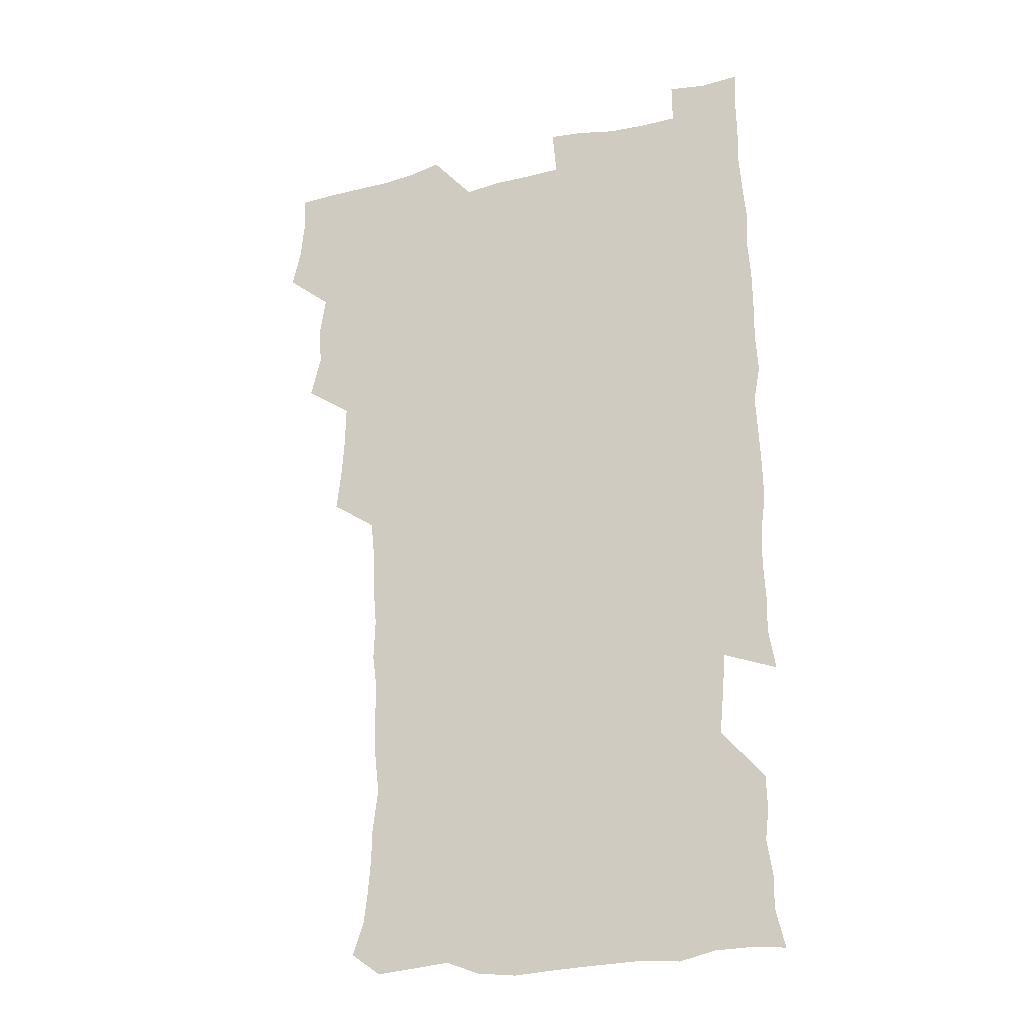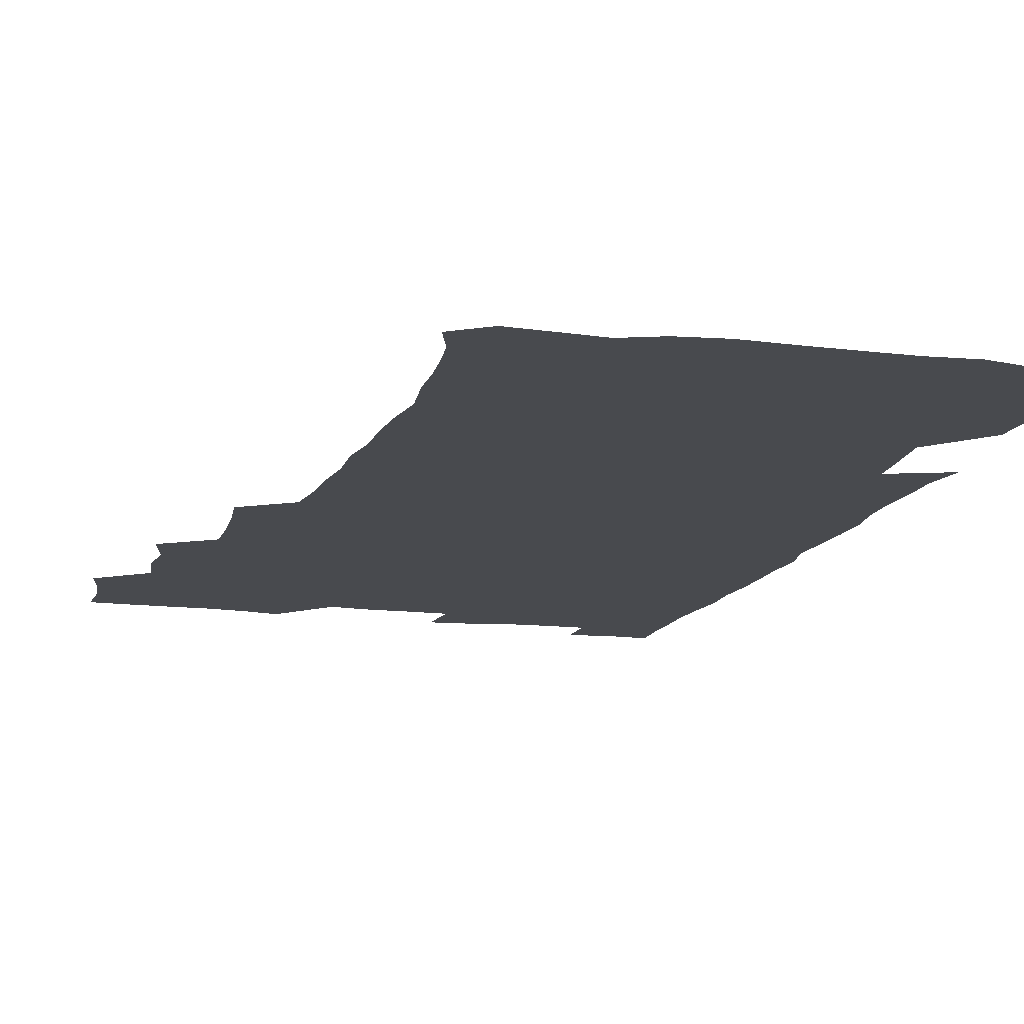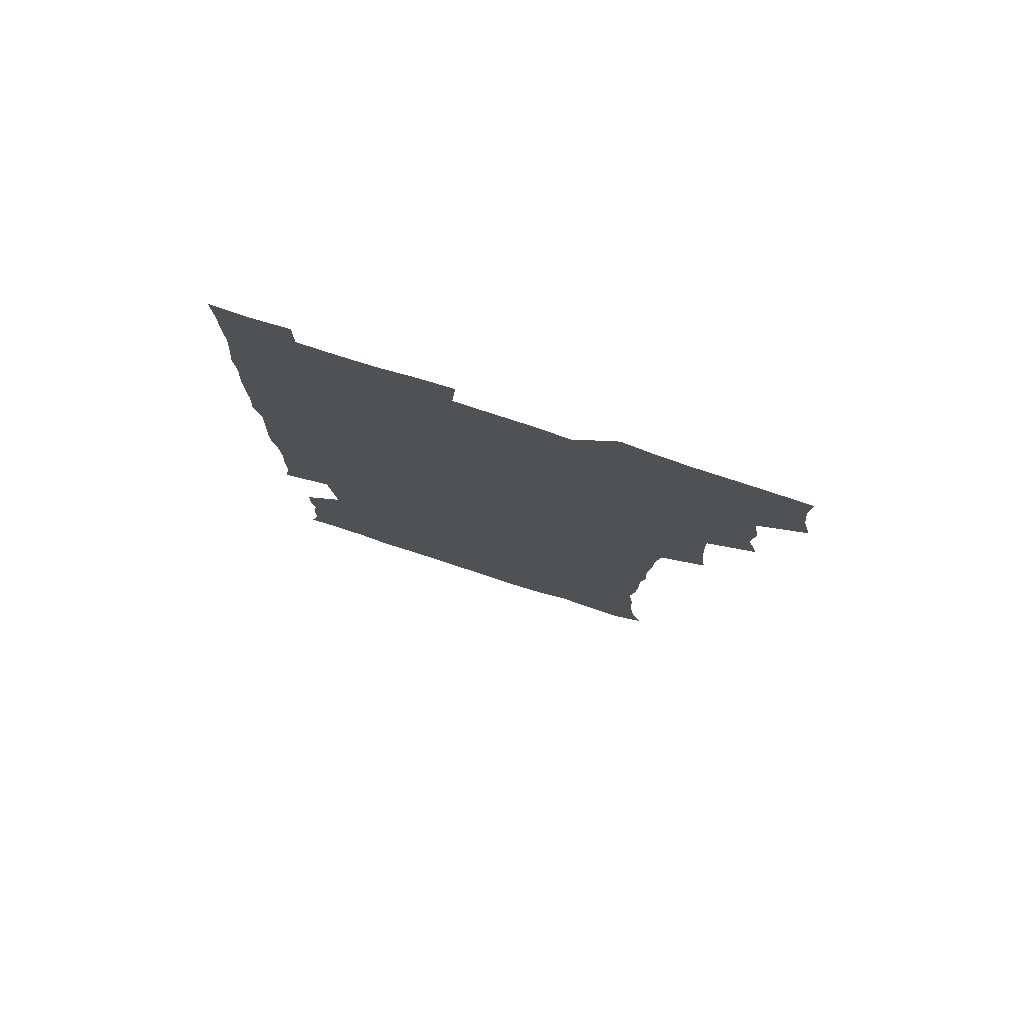
<metadata>
{"format":"obj","ext":"obj","renderer":"f3d","projection":"perspective","resolution":1024,"background":"white","views":[{"elev":-24.1,"azim":21.8,"up":"+Y"},{"elev":-12.9,"azim":-15.6,"up":"+Z"},{"elev":79.0,"azim":-162.0,"up":"+Y"}]}
</metadata>
<code>
v 476.1 524.8 0
v 479.6 540.1 0
v 481.2 555 0
v 480.8 570.1 0
v 489.1 460.4 0
v 493.5 477.7 0
v 492.3 492.8 0
v 494.9 509.5 0
v 495.5 524.9 0
v 497.6 539.9 0
v 497 554.8 0
v 495.8 570.8 0
v 505.1 397.8 0
v 507 414.1 0
v 508.2 430.3 0
v 508.5 447.3 0
v 509.8 463.8 0
v 510.7 479.5 0
v 511.3 494.9 0
v 510.5 509.7 0
v 513.6 525.3 0
v 512.9 539.8 0
v 512.1 554.7 0
v 510.8 571 0
v 520.9 187.5 0
v 525.5 200.6 0
v 527 212.9 0
v 528.1 226.4 0
v 528.5 240.1 0
v 530.7 258 0
v 529 272.7 0
v 528.1 288.5 0
v 528.4 305.7 0
v 526.4 320.1 0
v 527.1 336.9 0
v 525.8 352.1 0
v 525.3 369.1 0
v 523.7 385.2 0
v 525.1 402.6 0
v 526.5 419.2 0
v 526.3 434.5 0
v 527.4 450.6 0
v 526.8 465.4 0
v 528.2 481 0
v 528.7 495.9 0
v 527.5 510.5 0
v 528.2 525.1 0
v 527.7 539.8 0
v 526.7 554.9 0
v 525.6 570.9 0
v 533.3 178.5 0
v 540.3 193.8 0
v 541.1 205.7 0
v 542.9 219.8 0
v 546.7 237.2 0
v 546.1 251.7 0
v 546.4 267 0
v 544.5 280.6 0
v 544.2 295.9 0
v 544.6 312.5 0
v 544.4 328.2 0
v 544.1 343.6 0
v 542.5 358 0
v 543.6 375.1 0
v 541.7 389.5 0
v 541.8 405.2 0
v 542.6 421.2 0
v 542.1 436 0
v 542.3 451.2 0
v 543.3 466.7 0
v 542.8 481.2 0
v 543.8 496.2 0
v 544.8 510.6 0
v 543.9 524.8 0
v 542.5 540.1 0
v 540.9 556.3 0
v 539.7 572.3 0
v 547.4 179.5 0
v 552.9 193.9 0
v 557 209.8 0
v 560.4 227.1 0
v 560.8 241.8 0
v 562 258 0
v 561.5 272.2 0
v 560.6 286.4 0
v 559.2 300.1 0
v 559.2 315.7 0
v 559.3 331.5 0
v 558.2 345.7 0
v 558.9 362.3 0
v 558.5 377.2 0
v 557.2 391.4 0
v 557.3 406.8 0
v 557.7 422.2 0
v 558.2 437.6 0
v 558.5 452.6 0
v 558.3 467.2 0
v 558.6 482 0
v 558.7 496.5 0
v 558.8 510.7 0
v 558.2 524.9 0
v 557.4 539.8 0
v 556.2 554.8 0
v 553 575.1 0
v 564.6 180.9 0
v 569 196 0
v 573.8 214.8 0
v 575.2 230.6 0
v 575.2 244.6 0
v 575.3 259.4 0
v 574.8 273.5 0
v 574.5 288.3 0
v 573.1 301.7 0
v 574.3 319.4 0
v 573.7 333.5 0
v 572.5 347.2 0
v 573.6 364.3 0
v 572.2 377.7 0
v 573.7 394.5 0
v 573.4 408.9 0
v 572.9 423.1 0
v 573 438.2 0
v 573.3 453 0
v 572.1 467 0
v 572.9 482 0
v 573.4 496.6 0
v 573 510.9 0
v 572.3 525.5 0
v 572.4 539.3 0
v 570.7 554.8 0
v 578.1 175.5 0
v 584.8 197.7 0
v 587.9 215.3 0
v 588.4 230.3 0
v 588.6 245.2 0
v 588.6 259.8 0
v 588.9 275.4 0
v 588.1 289 0
v 587.7 303.6 0
v 588 319.4 0
v 587.7 334.3 0
v 587.8 349.8 0
v 587.7 365 0
v 587.7 379.9 0
v 587.6 394.5 0
v 587 408.2 0
v 587.7 424.1 0
v 587 438 0
v 587.6 453.3 0
v 587.2 467.6 0
v 587.3 482 0
v 587.6 496.5 0
v 587.6 510.8 0
v 587.2 525.4 0
v 586.7 540.1 0
v 585.4 556.3 0
v 594.6 173.4 0
v 599 194.8 0
v 602.3 217.7 0
v 602.7 232.5 0
v 602.8 246.9 0
v 602.5 260.7 0
v 602.5 275.2 0
v 602.5 290.9 0
v 602.5 306.4 0
v 602.1 320.2 0
v 602.3 336 0
v 602.2 351 0
v 602.1 365.7 0
v 601.9 380.2 0
v 601.9 394.9 0
v 601.9 409.6 0
v 602 424.5 0
v 602.3 439.6 0
v 602 453.6 0
v 602.1 468.2 0
v 602.1 482.4 0
v 601.8 496.6 0
v 602.1 510.9 0
v 601.9 525.5 0
v 601.4 540.8 0
v 601 556.2 0
v 612.4 174.3 0
v 614.8 195.6 0
v 616 216.6 0
v 616.3 231.8 0
v 616.2 246.9 0
v 616.1 259.4 0
v 616.5 276.9 0
v 616.3 290.5 0
v 616.2 305.6 0
v 616.1 320.9 0
v 616.3 337.2 0
v 616.2 351.1 0
v 616.1 365.5 0
v 615.9 379.5 0
v 616 394.6 0
v 616 408.6 0
v 616.2 424.3 0
v 616.2 439.1 0
v 616.2 453.4 0
v 616.3 468.1 0
v 616.3 482.4 0
v 616.6 496.8 0
v 616.6 511.1 0
v 616.7 525.4 0
v 616.6 540 0
v 616.2 556.6 0
v 614.5 575.6 0
v 630.3 174.8 0
v 630.3 197.1 0
v 630.1 215.8 0
v 630 231.8 0
v 630 246.1 0
v 630.2 262 0
v 630.2 276.8 0
v 630.2 290.9 0
v 630.2 305.1 0
v 630.2 319.3 0
v 630.1 336.2 0
v 630.1 351.2 0
v 630.1 365.6 0
v 630.1 380.8 0
v 630.2 394.7 0
v 630.2 409.4 0
v 630.4 423.9 0
v 630.3 439.1 0
v 630.5 453.2 0
v 630.3 468.3 0
v 630.5 482.2 0
v 630.7 496.7 0
v 631 511.1 0
v 631.2 525.5 0
v 631.1 540.4 0
v 630.9 555.5 0
v 628.6 574.4 0
v 647.8 175.2 0
v 645.3 197.4 0
v 644.3 215.3 0
v 644 230.3 0
v 643.6 246 0
v 644.1 260.3 0
v 643.8 276.2 0
v 643.8 291.2 0
v 644.2 304.7 0
v 644 322.1 0
v 643.9 336.3 0
v 644 350.8 0
v 644.2 365.1 0
v 644.1 380 0
v 644.2 394.6 0
v 644.1 409.6 0
v 644.8 423.2 0
v 644.3 438.8 0
v 644.8 453.1 0
v 644.4 468.1 0
v 644.6 482.4 0
v 645.2 496.6 0
v 645.4 511.1 0
v 645.8 525.4 0
v 646.1 539.6 0
v 645.7 555 0
v 644.6 571.2 0
v 664.8 173.7 0
v 660.4 196.2 0
v 658.4 214.4 0
v 657.9 229.3 0
v 658.5 242.6 0
v 657.4 259.7 0
v 657.7 274.3 0
v 658 289.5 0
v 658 305 0
v 658.2 319.9 0
v 658.2 334.7 0
v 658.4 349.4 0
v 658.2 364.6 0
v 658.1 379.4 0
v 658.3 394 0
v 658.4 408.7 0
v 658.7 423.3 0
v 660.3 436.9 0
v 659.2 452.8 0
v 659.9 467 0
v 659.4 482 0
v 659.4 496.7 0
v 659.2 510.9 0
v 660.7 525.3 0
v 660.4 539.9 0
v 660.4 554.7 0
v 660 570.5 0
v 679.6 176.9 0
v 676.5 193.2 0
v 673.1 212 0
v 672.5 226.9 0
v 671.6 242.4 0
v 671.5 256.6 0
v 671.6 271.4 0
v 672.1 287.1 0
v 673.2 302.1 0
v 672.5 318 0
v 674 331.3 0
v 672.8 347.7 0
v 673.1 362.5 0
v 673.2 377.4 0
v 674.1 391.7 0
v 673.4 407.3 0
v 673.1 422.5 0
v 674 436.9 0
v 673.5 452.3 0
v 674 466.7 0
v 673.7 481.8 0
v 673.9 496.2 0
v 676.4 510.8 0
v 675.8 525.4 0
v 675.2 540.3 0
v 675.3 554.9 0
v 675.2 570.6 0
v 675.1 587.3 0
v 694.1 177.1 0
v 689.7 194.4 0
v 687.8 209.6 0
v 687.6 223.4 0
v 686.1 239.1 0
v 684.8 253.7 0
v 685.6 266 0
v 687.2 281.9 0
v 688.6 299.3 0
v 687.7 314.9 0
v 687.7 330 0
v 687.7 345 0
v 688.1 359.9 0
v 688.4 374.8 0
v 689.6 389.1 0
v 689.1 404.8 0
v 689 420.1 0
v 689.9 434.9 0
v 689.3 450.4 0
v 689 465.5 0
v 690.5 480 0
v 689.8 495.3 0
v 691.3 510 0
v 690.3 525.6 0
v 690.2 540.3 0
v 689.8 554.9 0
v 690.3 569.9 0
v 690.7 585.2 0
v 708.2 175.7 0
v 704.5 191.4 0
v 704.6 204.3 0
v 702.4 219.4 0
v 703.9 231.9 0
v 703.5 245.3 0
v 710.5 290.9 0
v 707.7 307.2 0
v 707.9 322 0
v 707 337.9 0
v 707.4 353.2 0
v 709.4 367.7 0
v 709.1 383.2 0
v 708.3 399.2 0
v 707.4 415.5 0
v 710.1 430 0
v 709 446.1 0
v 709.2 461.6 0
v 709 477.1 0
v 707.9 493 0
v 708.5 508.1 0
v 707 524.2 0
v 705.8 540.2 0
v 706.1 555.4 0
v 705.8 570.3 0
v 706.4 586.1 0
f 8 9 1
f 1 9 2
f 9 10 2
f 2 10 3
f 10 11 3
f 3 11 4
f 11 12 4
f 16 17 5
f 5 17 6
f 17 18 6
f 6 18 7
f 18 19 7
f 7 19 8
f 19 20 8
f 8 20 9
f 20 21 9
f 9 21 10
f 21 22 10
f 10 22 11
f 22 23 11
f 11 23 12
f 23 24 12
f 38 39 13
f 13 39 14
f 39 40 14
f 14 40 15
f 40 41 15
f 15 41 16
f 41 42 16
f 16 42 17
f 42 43 17
f 17 43 18
f 43 44 18
f 18 44 19
f 44 45 19
f 19 45 20
f 45 46 20
f 20 46 21
f 46 47 21
f 21 47 22
f 47 48 22
f 22 48 23
f 48 49 23
f 23 49 24
f 49 50 24
f 51 52 25
f 25 52 26
f 52 53 26
f 26 53 27
f 53 54 27
f 27 54 28
f 54 55 28
f 28 55 29
f 55 56 29
f 29 56 30
f 56 57 30
f 30 57 31
f 57 58 31
f 31 58 32
f 58 59 32
f 32 59 33
f 59 60 33
f 33 60 34
f 60 61 34
f 34 61 35
f 61 62 35
f 35 62 36
f 62 63 36
f 36 63 37
f 63 64 37
f 37 64 38
f 64 65 38
f 38 65 39
f 65 66 39
f 39 66 40
f 66 67 40
f 40 67 41
f 67 68 41
f 41 68 42
f 68 69 42
f 42 69 43
f 69 70 43
f 43 70 44
f 70 71 44
f 44 71 45
f 71 72 45
f 45 72 46
f 72 73 46
f 46 73 47
f 73 74 47
f 47 74 48
f 74 75 48
f 48 75 49
f 75 76 49
f 49 76 50
f 76 77 50
f 51 78 52
f 78 79 52
f 52 79 53
f 79 80 53
f 53 80 54
f 80 81 54
f 54 81 55
f 81 82 55
f 55 82 56
f 82 83 56
f 56 83 57
f 83 84 57
f 57 84 58
f 84 85 58
f 58 85 59
f 85 86 59
f 59 86 60
f 86 87 60
f 60 87 61
f 87 88 61
f 61 88 62
f 88 89 62
f 62 89 63
f 89 90 63
f 63 90 64
f 90 91 64
f 64 91 65
f 91 92 65
f 65 92 66
f 92 93 66
f 66 93 67
f 93 94 67
f 67 94 68
f 94 95 68
f 68 95 69
f 95 96 69
f 69 96 70
f 96 97 70
f 70 97 71
f 97 98 71
f 71 98 72
f 98 99 72
f 72 99 73
f 99 100 73
f 73 100 74
f 100 101 74
f 74 101 75
f 101 102 75
f 75 102 76
f 102 103 76
f 76 103 77
f 103 104 77
f 78 105 79
f 105 106 79
f 79 106 80
f 106 107 80
f 80 107 81
f 107 108 81
f 81 108 82
f 108 109 82
f 82 109 83
f 109 110 83
f 83 110 84
f 110 111 84
f 84 111 85
f 111 112 85
f 85 112 86
f 112 113 86
f 86 113 87
f 113 114 87
f 87 114 88
f 114 115 88
f 88 115 89
f 115 116 89
f 89 116 90
f 116 117 90
f 90 117 91
f 117 118 91
f 91 118 92
f 118 119 92
f 92 119 93
f 119 120 93
f 93 120 94
f 120 121 94
f 94 121 95
f 121 122 95
f 95 122 96
f 122 123 96
f 96 123 97
f 123 124 97
f 97 124 98
f 124 125 98
f 98 125 99
f 125 126 99
f 99 126 100
f 126 127 100
f 100 127 101
f 127 128 101
f 101 128 102
f 128 129 102
f 102 129 103
f 129 130 103
f 103 130 104
f 105 131 106
f 131 132 106
f 106 132 107
f 132 133 107
f 107 133 108
f 133 134 108
f 108 134 109
f 134 135 109
f 109 135 110
f 135 136 110
f 110 136 111
f 136 137 111
f 111 137 112
f 137 138 112
f 112 138 113
f 138 139 113
f 113 139 114
f 139 140 114
f 114 140 115
f 140 141 115
f 115 141 116
f 141 142 116
f 116 142 117
f 142 143 117
f 117 143 118
f 143 144 118
f 118 144 119
f 144 145 119
f 119 145 120
f 145 146 120
f 120 146 121
f 146 147 121
f 121 147 122
f 147 148 122
f 122 148 123
f 148 149 123
f 123 149 124
f 149 150 124
f 124 150 125
f 150 151 125
f 125 151 126
f 151 152 126
f 126 152 127
f 152 153 127
f 127 153 128
f 153 154 128
f 128 154 129
f 154 155 129
f 129 155 130
f 155 156 130
f 131 157 132
f 157 158 132
f 132 158 133
f 158 159 133
f 133 159 134
f 159 160 134
f 134 160 135
f 160 161 135
f 135 161 136
f 161 162 136
f 136 162 137
f 162 163 137
f 137 163 138
f 163 164 138
f 138 164 139
f 164 165 139
f 139 165 140
f 165 166 140
f 140 166 141
f 166 167 141
f 141 167 142
f 167 168 142
f 142 168 143
f 168 169 143
f 143 169 144
f 169 170 144
f 144 170 145
f 170 171 145
f 145 171 146
f 171 172 146
f 146 172 147
f 172 173 147
f 147 173 148
f 173 174 148
f 148 174 149
f 174 175 149
f 149 175 150
f 175 176 150
f 150 176 151
f 176 177 151
f 151 177 152
f 177 178 152
f 152 178 153
f 178 179 153
f 153 179 154
f 179 180 154
f 154 180 155
f 180 181 155
f 155 181 156
f 181 182 156
f 157 183 158
f 183 184 158
f 158 184 159
f 184 185 159
f 159 185 160
f 185 186 160
f 160 186 161
f 186 187 161
f 161 187 162
f 187 188 162
f 162 188 163
f 188 189 163
f 163 189 164
f 189 190 164
f 164 190 165
f 190 191 165
f 165 191 166
f 191 192 166
f 166 192 167
f 192 193 167
f 167 193 168
f 193 194 168
f 168 194 169
f 194 195 169
f 169 195 170
f 195 196 170
f 170 196 171
f 196 197 171
f 171 197 172
f 197 198 172
f 172 198 173
f 198 199 173
f 173 199 174
f 199 200 174
f 174 200 175
f 200 201 175
f 175 201 176
f 201 202 176
f 176 202 177
f 202 203 177
f 177 203 178
f 203 204 178
f 178 204 179
f 204 205 179
f 179 205 180
f 205 206 180
f 180 206 181
f 206 207 181
f 181 207 182
f 207 208 182
f 183 210 184
f 210 211 184
f 184 211 185
f 211 212 185
f 185 212 186
f 212 213 186
f 186 213 187
f 213 214 187
f 187 214 188
f 214 215 188
f 188 215 189
f 215 216 189
f 189 216 190
f 216 217 190
f 190 217 191
f 217 218 191
f 191 218 192
f 218 219 192
f 192 219 193
f 219 220 193
f 193 220 194
f 220 221 194
f 194 221 195
f 221 222 195
f 195 222 196
f 222 223 196
f 196 223 197
f 223 224 197
f 197 224 198
f 224 225 198
f 198 225 199
f 225 226 199
f 199 226 200
f 226 227 200
f 200 227 201
f 227 228 201
f 201 228 202
f 228 229 202
f 202 229 203
f 229 230 203
f 203 230 204
f 230 231 204
f 204 231 205
f 231 232 205
f 205 232 206
f 232 233 206
f 206 233 207
f 233 234 207
f 207 234 208
f 234 235 208
f 208 235 209
f 235 236 209
f 210 237 211
f 237 238 211
f 211 238 212
f 238 239 212
f 212 239 213
f 239 240 213
f 213 240 214
f 240 241 214
f 214 241 215
f 241 242 215
f 215 242 216
f 242 243 216
f 216 243 217
f 243 244 217
f 217 244 218
f 244 245 218
f 218 245 219
f 245 246 219
f 219 246 220
f 246 247 220
f 220 247 221
f 247 248 221
f 221 248 222
f 248 249 222
f 222 249 223
f 249 250 223
f 223 250 224
f 250 251 224
f 224 251 225
f 251 252 225
f 225 252 226
f 252 253 226
f 226 253 227
f 253 254 227
f 227 254 228
f 254 255 228
f 228 255 229
f 255 256 229
f 229 256 230
f 256 257 230
f 230 257 231
f 257 258 231
f 231 258 232
f 258 259 232
f 232 259 233
f 259 260 233
f 233 260 234
f 260 261 234
f 234 261 235
f 261 262 235
f 235 262 236
f 262 263 236
f 237 264 238
f 264 265 238
f 238 265 239
f 265 266 239
f 239 266 240
f 266 267 240
f 240 267 241
f 267 268 241
f 241 268 242
f 268 269 242
f 242 269 243
f 269 270 243
f 243 270 244
f 270 271 244
f 244 271 245
f 271 272 245
f 245 272 246
f 272 273 246
f 246 273 247
f 273 274 247
f 247 274 248
f 274 275 248
f 248 275 249
f 275 276 249
f 249 276 250
f 276 277 250
f 250 277 251
f 277 278 251
f 251 278 252
f 278 279 252
f 252 279 253
f 279 280 253
f 253 280 254
f 280 281 254
f 254 281 255
f 281 282 255
f 255 282 256
f 282 283 256
f 256 283 257
f 283 284 257
f 257 284 258
f 284 285 258
f 258 285 259
f 285 286 259
f 259 286 260
f 286 287 260
f 260 287 261
f 287 288 261
f 261 288 262
f 288 289 262
f 262 289 263
f 289 290 263
f 264 291 265
f 291 292 265
f 265 292 266
f 292 293 266
f 266 293 267
f 293 294 267
f 267 294 268
f 294 295 268
f 268 295 269
f 295 296 269
f 269 296 270
f 296 297 270
f 270 297 271
f 297 298 271
f 271 298 272
f 298 299 272
f 272 299 273
f 299 300 273
f 273 300 274
f 300 301 274
f 274 301 275
f 301 302 275
f 275 302 276
f 302 303 276
f 276 303 277
f 303 304 277
f 277 304 278
f 304 305 278
f 278 305 279
f 305 306 279
f 279 306 280
f 306 307 280
f 280 307 281
f 307 308 281
f 281 308 282
f 308 309 282
f 282 309 283
f 309 310 283
f 283 310 284
f 310 311 284
f 284 311 285
f 311 312 285
f 285 312 286
f 312 313 286
f 286 313 287
f 313 314 287
f 287 314 288
f 314 315 288
f 288 315 289
f 315 316 289
f 289 316 290
f 316 317 290
f 291 319 292
f 319 320 292
f 292 320 293
f 320 321 293
f 293 321 294
f 321 322 294
f 294 322 295
f 322 323 295
f 295 323 296
f 323 324 296
f 296 324 297
f 324 325 297
f 297 325 298
f 325 326 298
f 298 326 299
f 326 327 299
f 299 327 300
f 327 328 300
f 300 328 301
f 328 329 301
f 301 329 302
f 329 330 302
f 302 330 303
f 330 331 303
f 303 331 304
f 331 332 304
f 304 332 305
f 332 333 305
f 305 333 306
f 333 334 306
f 306 334 307
f 334 335 307
f 307 335 308
f 335 336 308
f 308 336 309
f 336 337 309
f 309 337 310
f 337 338 310
f 310 338 311
f 338 339 311
f 311 339 312
f 339 340 312
f 312 340 313
f 340 341 313
f 313 341 314
f 341 342 314
f 314 342 315
f 342 343 315
f 315 343 316
f 343 344 316
f 316 344 317
f 344 345 317
f 317 345 318
f 345 346 318
f 319 347 320
f 347 348 320
f 320 348 321
f 348 349 321
f 321 349 322
f 349 350 322
f 322 350 323
f 350 351 323
f 323 351 324
f 351 352 324
f 324 352 325
f 327 353 328
f 353 354 328
f 328 354 329
f 354 355 329
f 329 355 330
f 355 356 330
f 330 356 331
f 356 357 331
f 331 357 332
f 357 358 332
f 332 358 333
f 358 359 333
f 333 359 334
f 359 360 334
f 334 360 335
f 360 361 335
f 335 361 336
f 361 362 336
f 336 362 337
f 362 363 337
f 337 363 338
f 363 364 338
f 338 364 339
f 364 365 339
f 339 365 340
f 365 366 340
f 340 366 341
f 366 367 341
f 341 367 342
f 367 368 342
f 342 368 343
f 368 369 343
f 343 369 344
f 369 370 344
f 344 370 345
f 370 371 345
f 345 371 346
f 371 372 346

</code>
